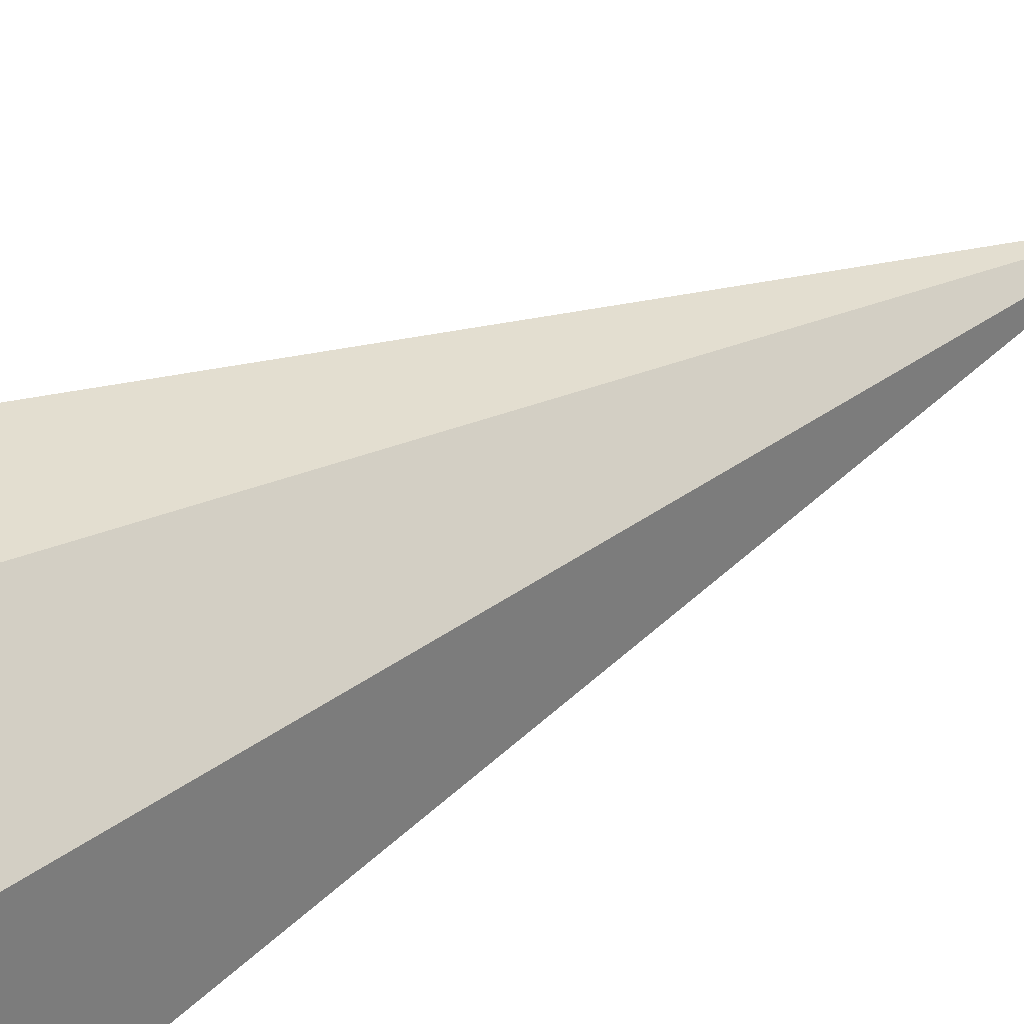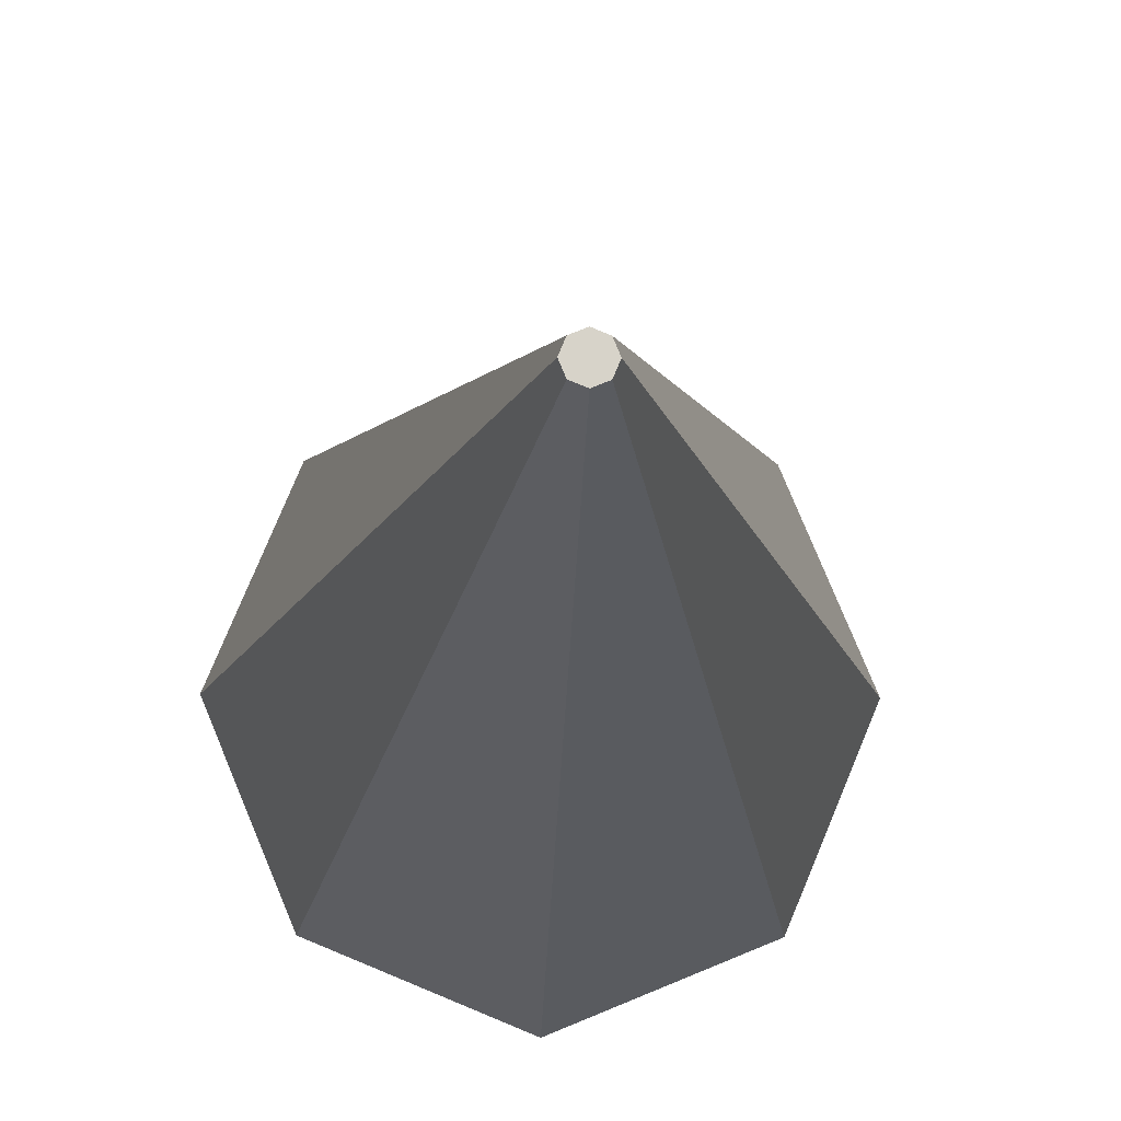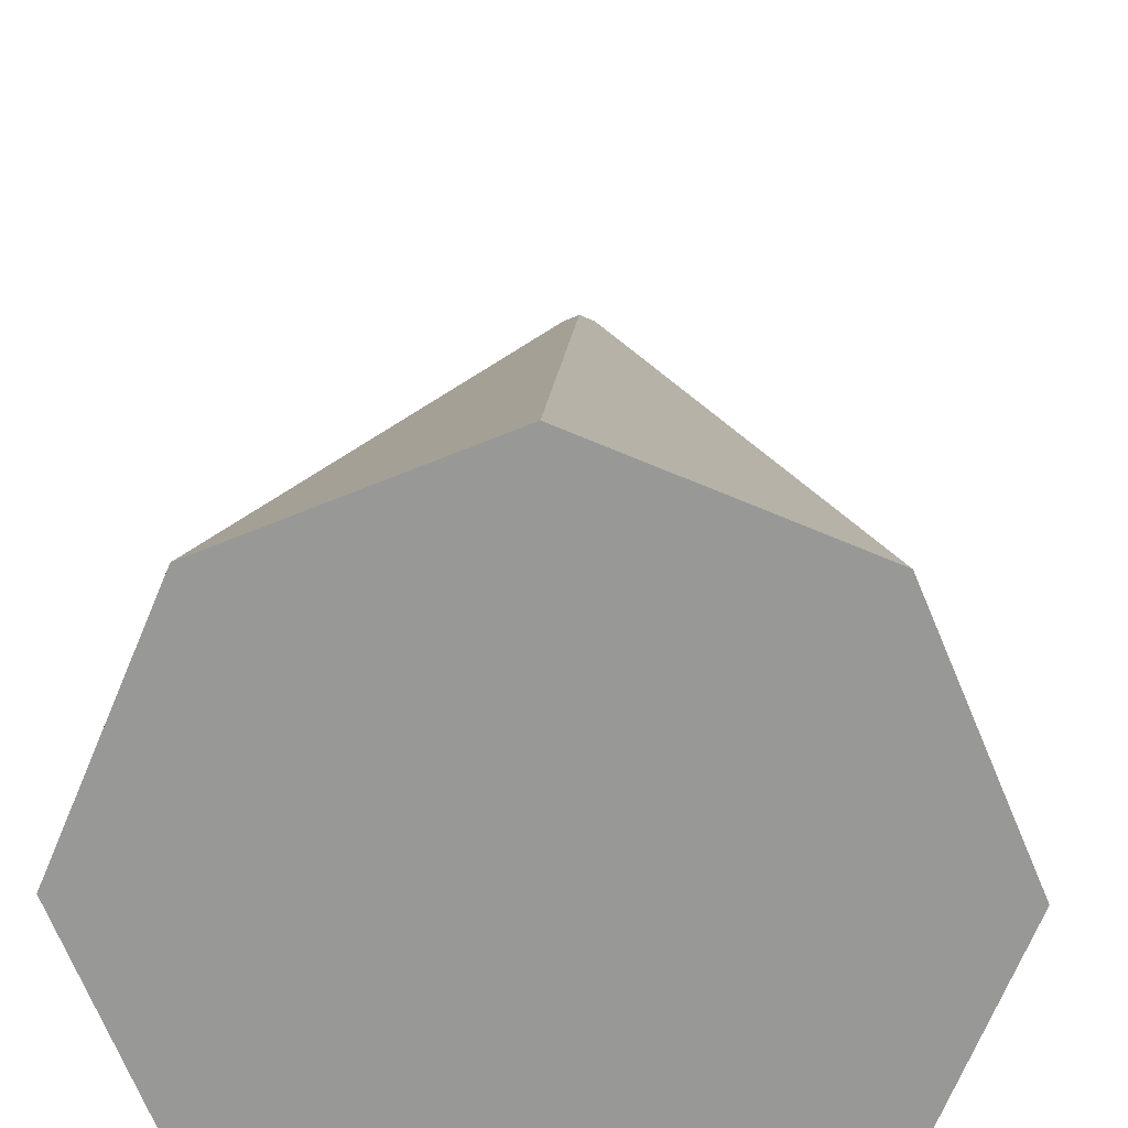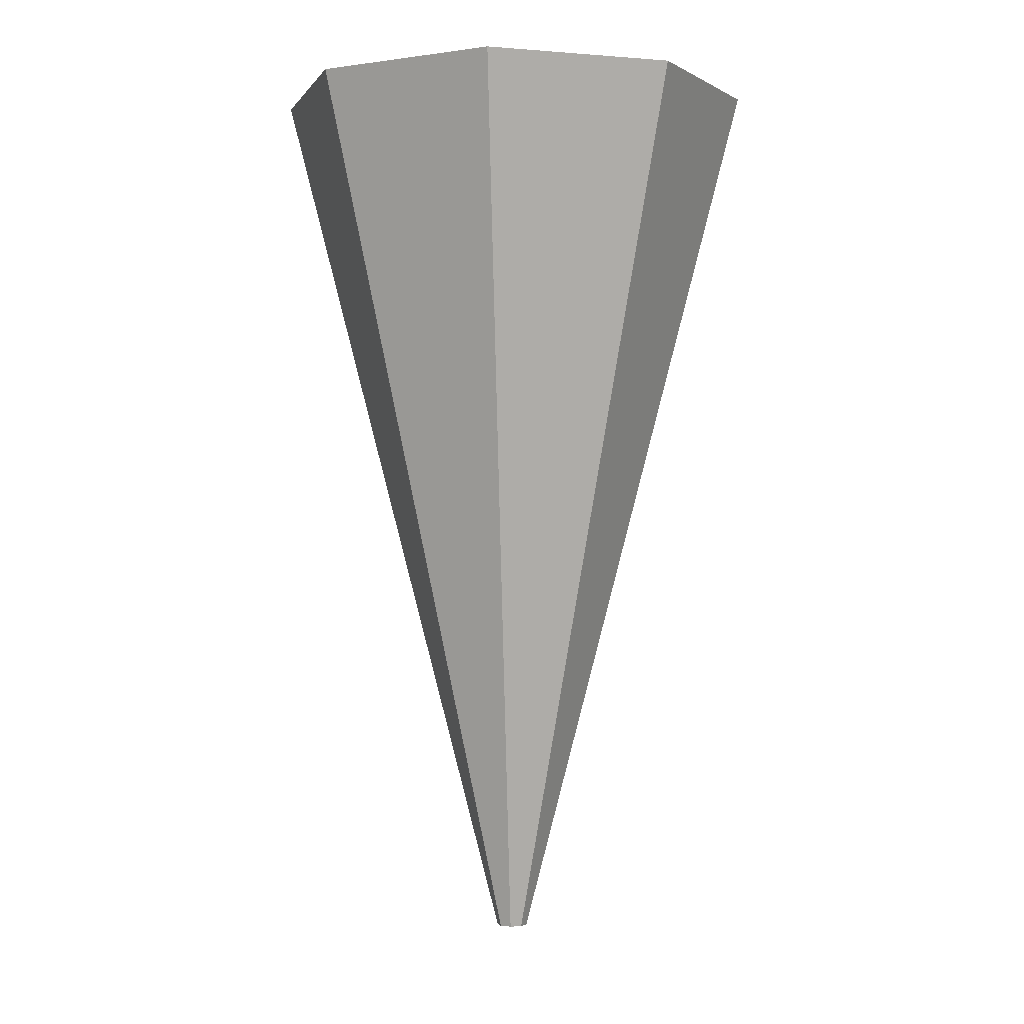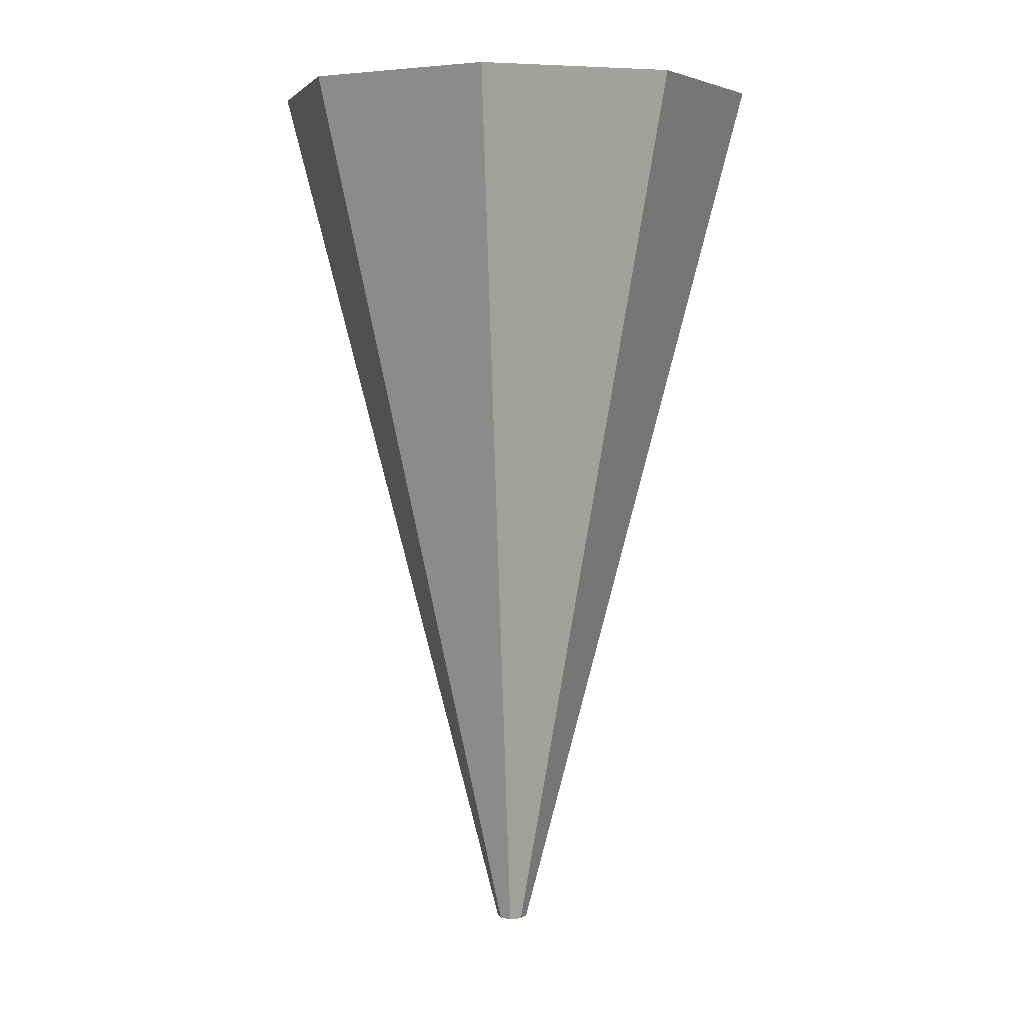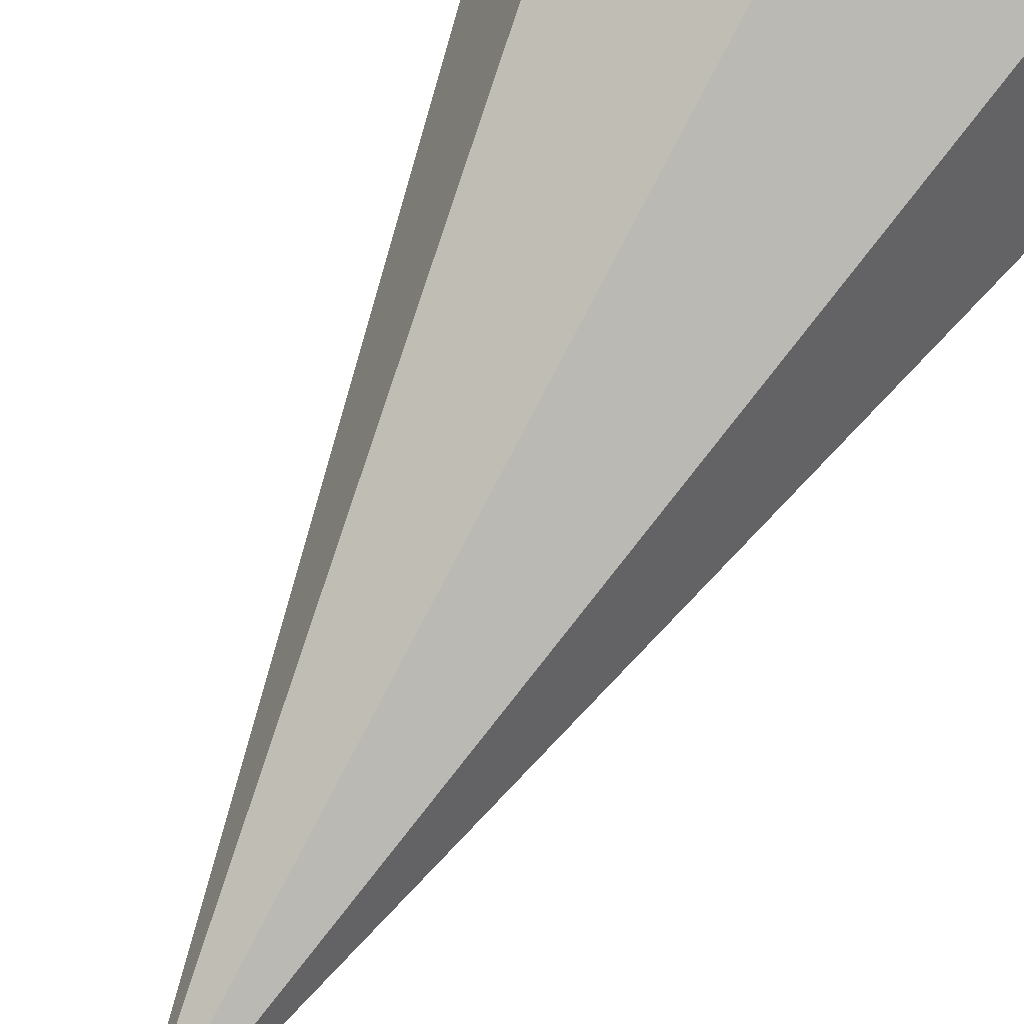
<metadata>
{"format":"obj","ext":"obj","renderer":"f3d","projection":"perspective","resolution":1024,"background":"white","views":[{"elev":61.1,"azim":-117.3,"up":"+Z"},{"elev":-12.7,"azim":-1.8,"up":"+Z"},{"elev":21.4,"azim":-178.6,"up":"+Z"},{"elev":-1.7,"azim":-84.4,"up":"+Y"},{"elev":3.9,"azim":96.8,"up":"+Y"},{"elev":73.6,"azim":28.9,"up":"+Z"}]}
</metadata>
<code>
v 0.1343 0 -0.1343
v 0 0 -0.19
v -0.1343 0 -0.1343
v -0.19 0 0
v -0.1343 0 0.1343
v 0 0 0.19
v 0.1343 0 0.1343
v 0.19 0 0
v 2.124 10.9 -2.124
v -0 10.9 -3.004
v -2.124 10.9 -2.124
v -3.004 10.9 -0
v -2.124 10.9 2.124
v -0 10.9 3.004
v 2.124 10.9 2.124
v 3.004 10.9 -0
v 0 0 0
v -0 10.9 -0
f 1 2 10 9
f 2 3 11 10
f 3 4 12 11
f 4 5 13 12
f 5 6 14 13
f 6 7 15 14
f 7 8 16 15
f 8 1 9 16
f 2 1 17
f 3 2 17
f 4 3 17
f 5 4 17
f 6 5 17
f 7 6 17
f 8 7 17
f 1 8 17
f 9 10 18
f 10 11 18
f 11 12 18
f 12 13 18
f 13 14 18
f 14 15 18
f 15 16 18
f 16 9 18

</code>
